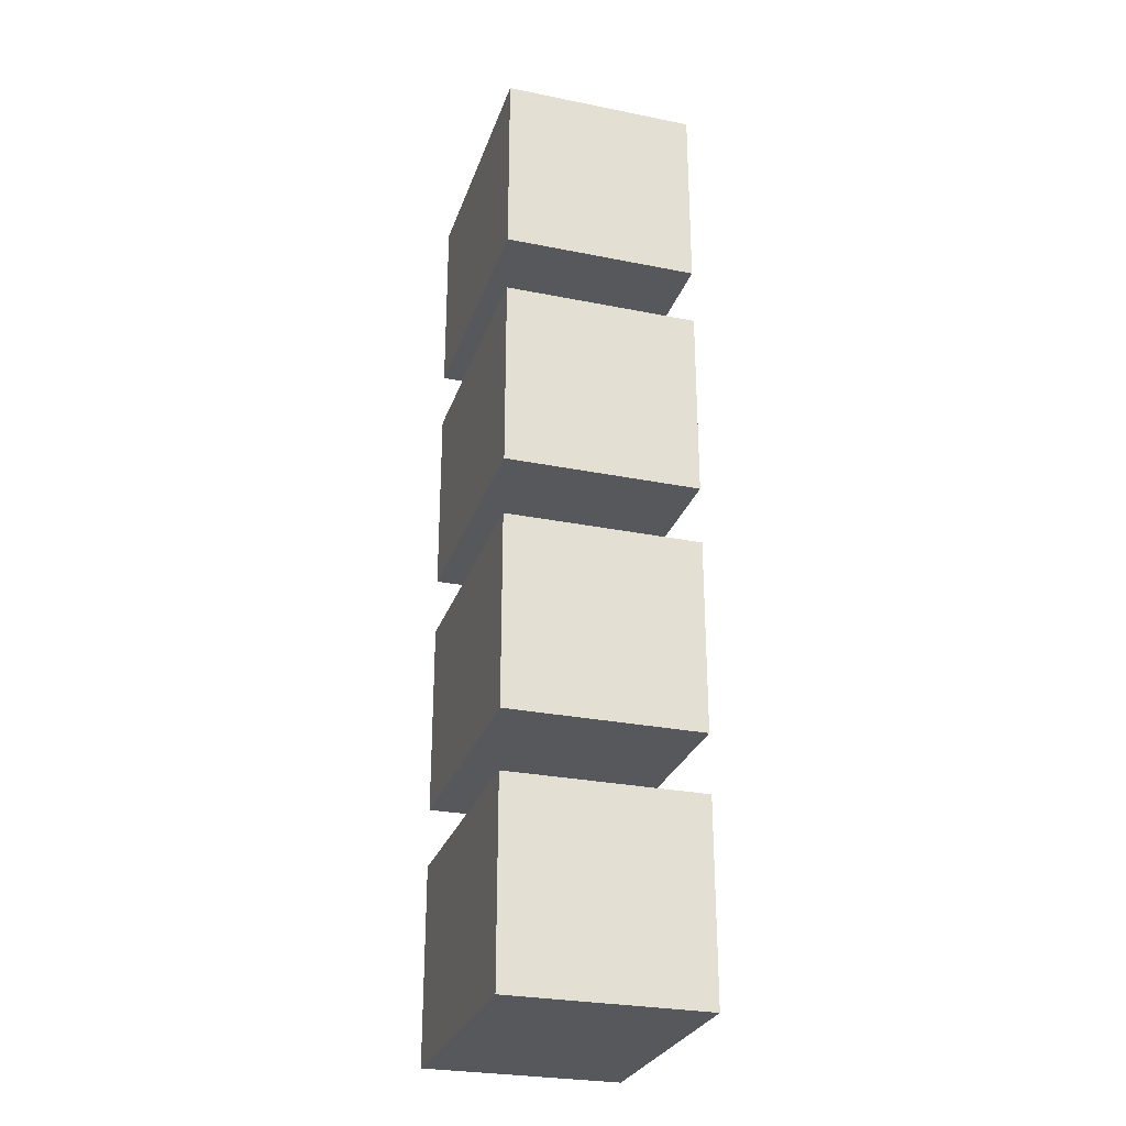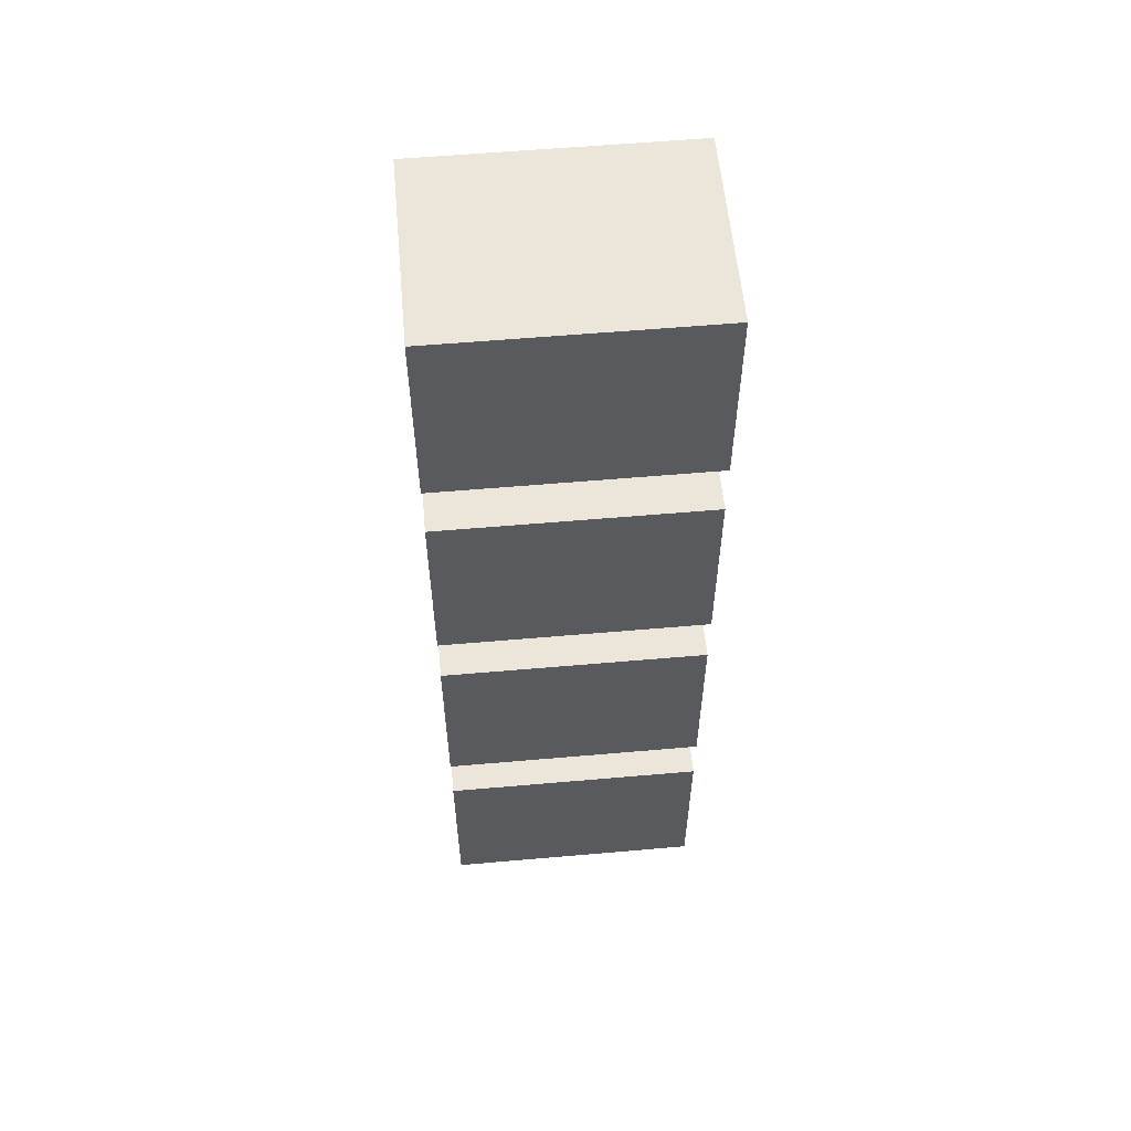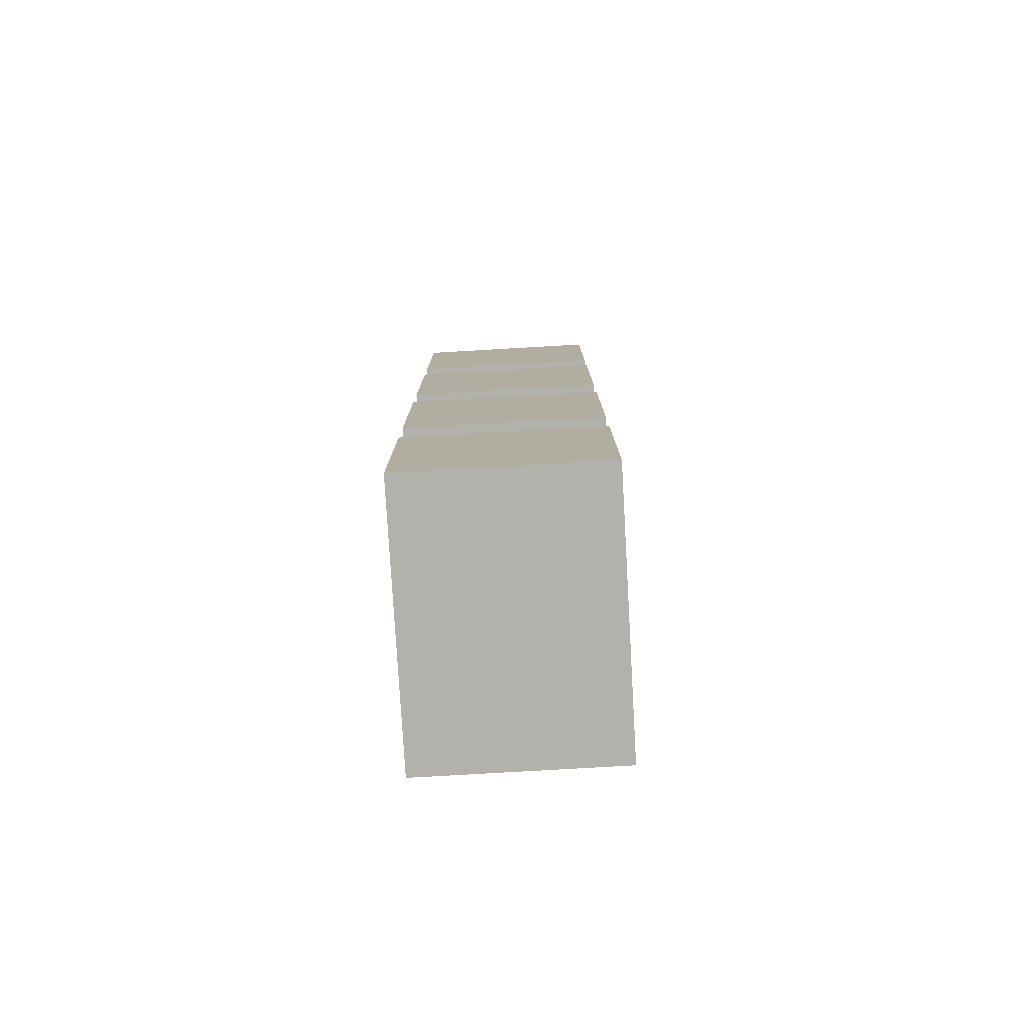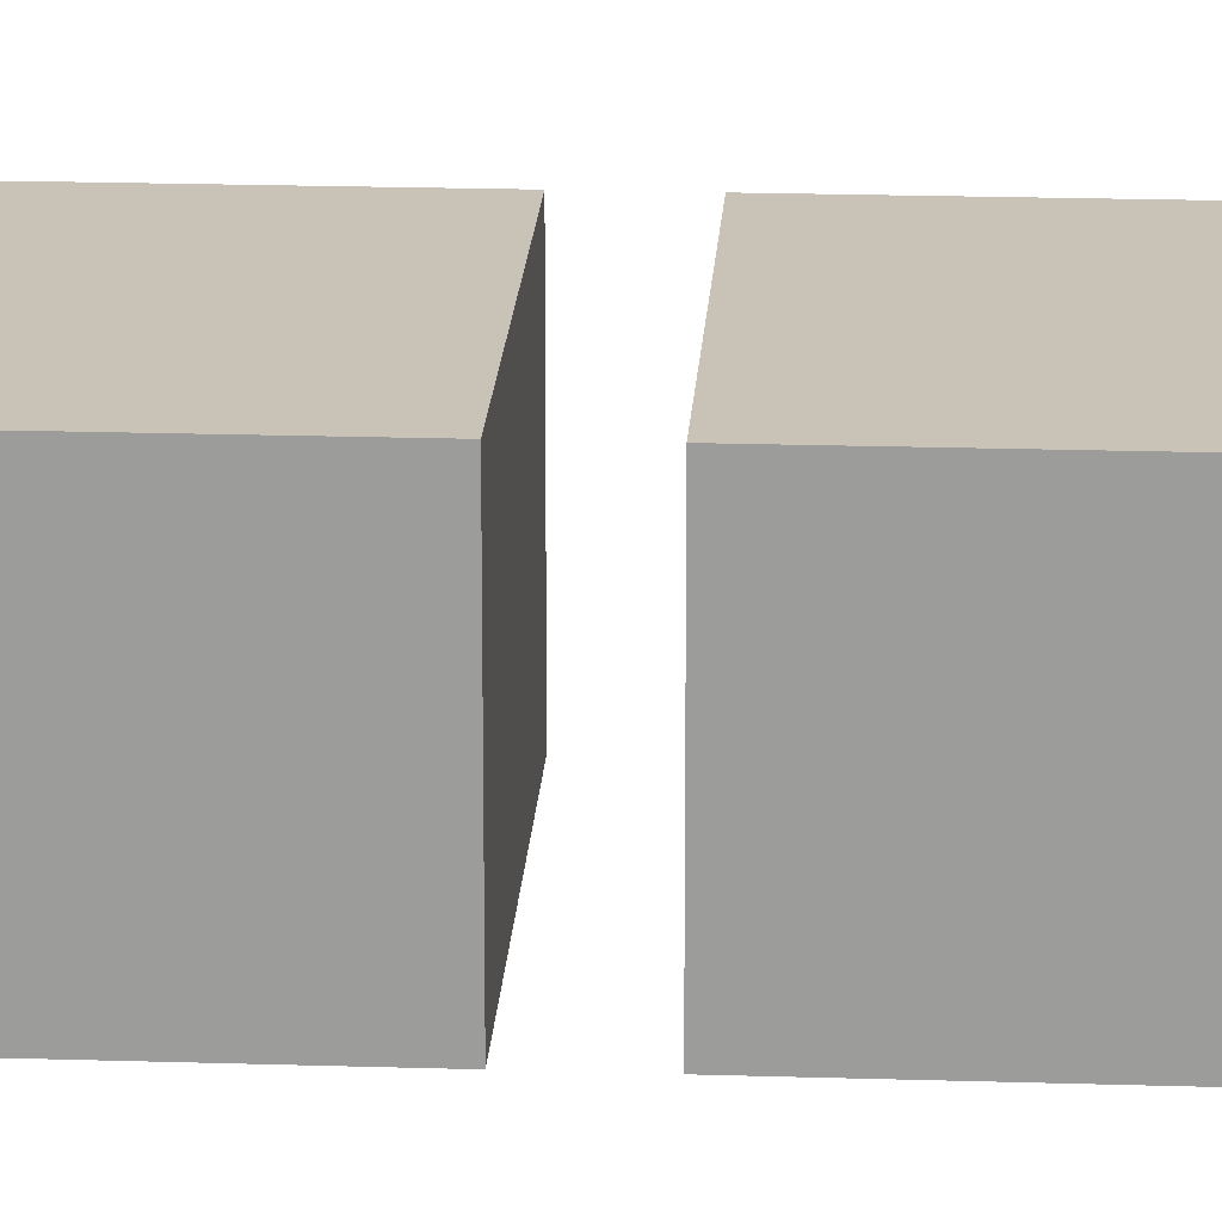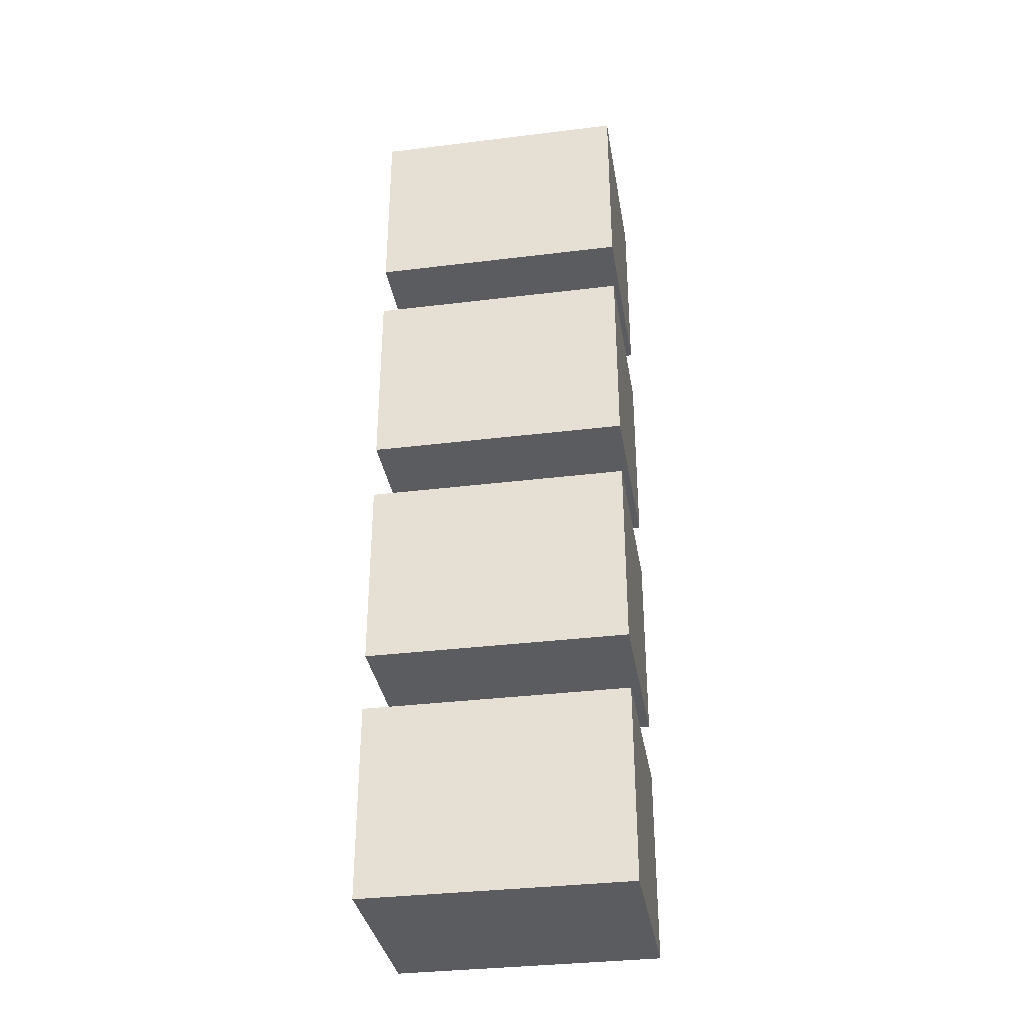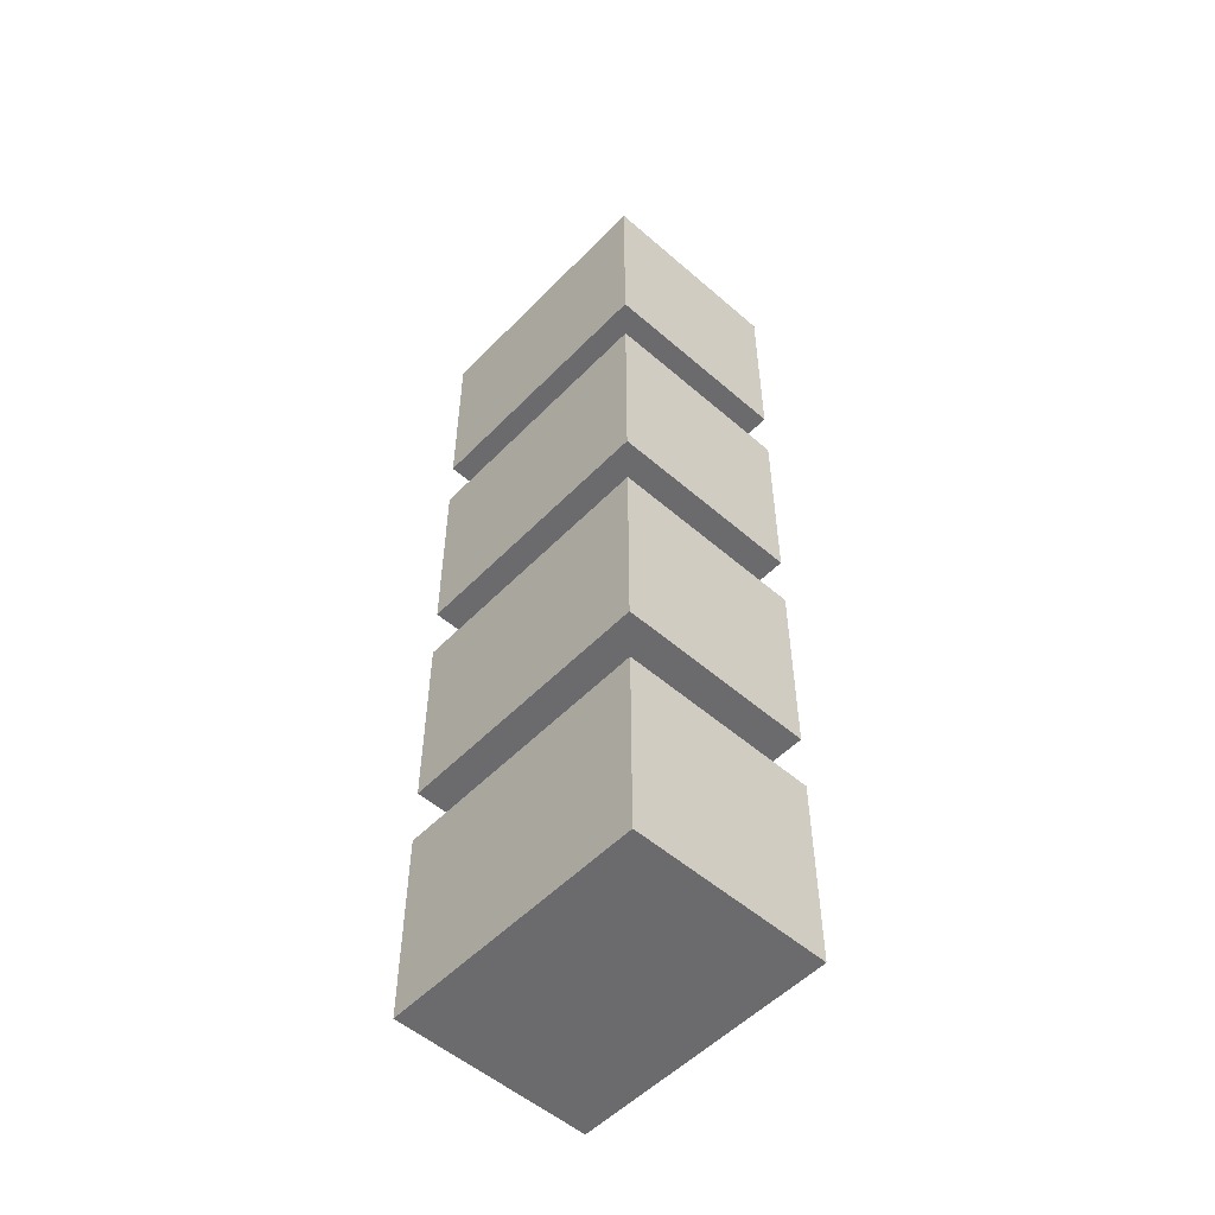
<metadata>
{"format":"obj","ext":"obj","renderer":"f3d","projection":"perspective","resolution":1024,"background":"white","views":[{"elev":-27.9,"azim":73.0,"up":"+Z"},{"elev":57.4,"azim":-5.2,"up":"+Z"},{"elev":-79.0,"azim":-86.7,"up":"+Z"},{"elev":19.5,"azim":-86.6,"up":"+Y"},{"elev":-34.4,"azim":-170.6,"up":"+Z"},{"elev":-53.5,"azim":-132.8,"up":"+Z"}]}
</metadata>
<code>
o Cube.011_Cube.006
v 0.5339 -0.3975 -1.153
v 0.5339 0.3975 -1.153
v -0.5339 -0.3975 -1.153
v -0.5339 0.3975 -1.153
v 0.5339 -0.3975 -1.948
v 0.5339 0.3975 -1.948
v -0.5339 -0.3975 -1.948
v -0.5339 0.3975 -1.948
v 0.5339 -0.3975 -0.1193
v 0.5339 0.3975 -0.1193
v -0.5339 -0.3975 -0.1193
v -0.5339 0.3975 -0.1193
v 0.5339 -0.3975 -0.9143
v 0.5339 0.3975 -0.9143
v -0.5339 -0.3975 -0.9143
v -0.5339 0.3975 -0.9143
v 0.5339 -0.3975 0.9143
v 0.5339 0.3975 0.9143
v -0.5339 -0.3975 0.9143
v -0.5339 0.3975 0.9143
v 0.5339 -0.3975 0.1193
v 0.5339 0.3975 0.1193
v -0.5339 -0.3975 0.1193
v -0.5339 0.3975 0.1193
v 0.5339 -0.3975 1.948
v 0.5339 0.3975 1.948
v -0.5339 -0.3975 1.948
v -0.5339 0.3975 1.948
v 0.5339 -0.3975 1.153
v 0.5339 0.3975 1.153
v -0.5339 -0.3975 1.153
v -0.5339 0.3975 1.153
f 1 2 4 3
f 3 4 8 7
f 7 8 6 5
f 5 6 2 1
f 3 7 5 1
f 8 4 2 6
f 9 10 12 11
f 11 12 16 15
f 15 16 14 13
f 13 14 10 9
f 11 15 13 9
f 16 12 10 14
f 17 18 20 19
f 19 20 24 23
f 23 24 22 21
f 21 22 18 17
f 19 23 21 17
f 24 20 18 22
f 25 26 28 27
f 27 28 32 31
f 31 32 30 29
f 29 30 26 25
f 27 31 29 25
f 32 28 26 30

</code>
